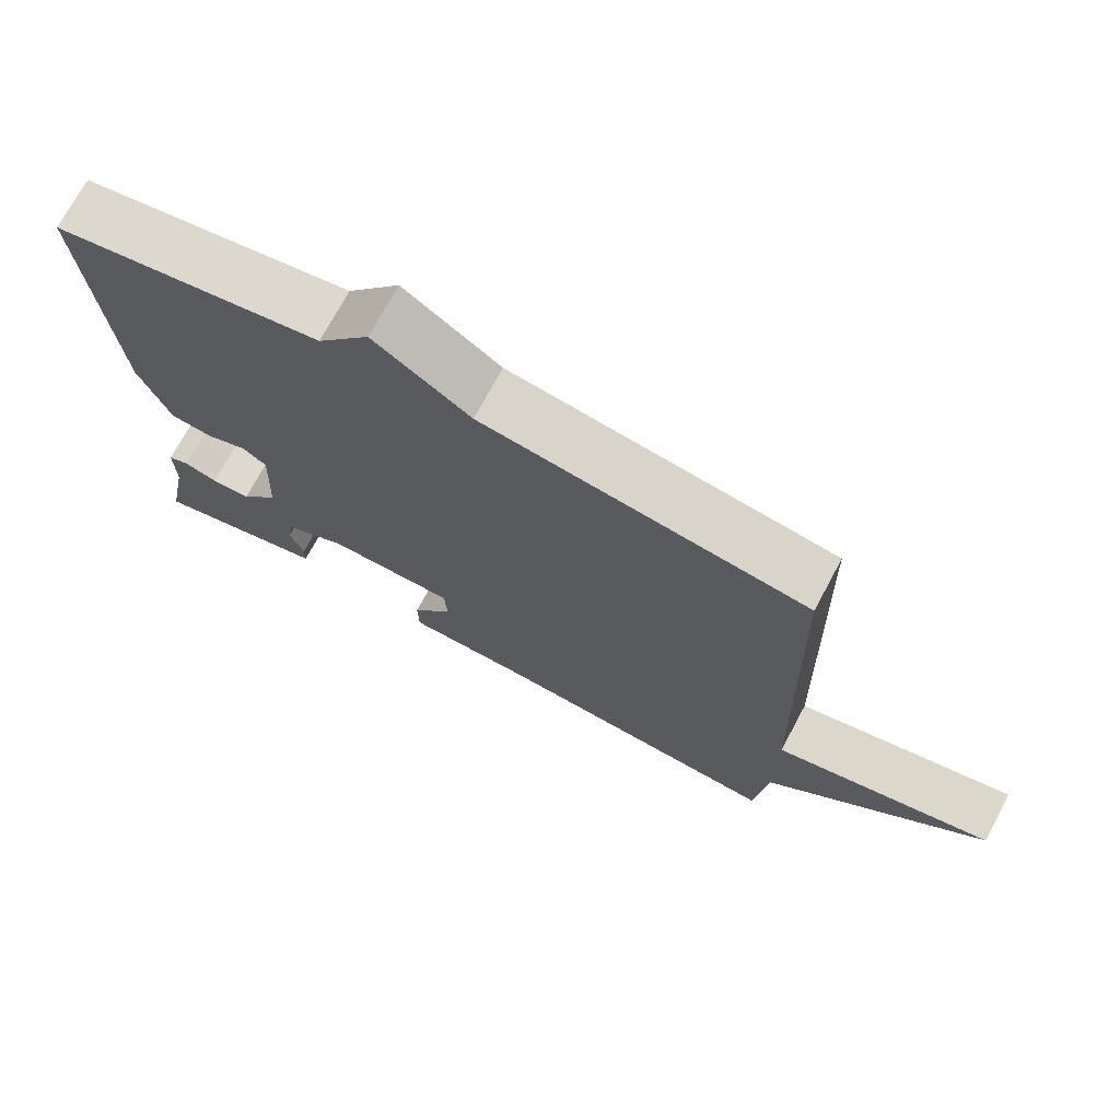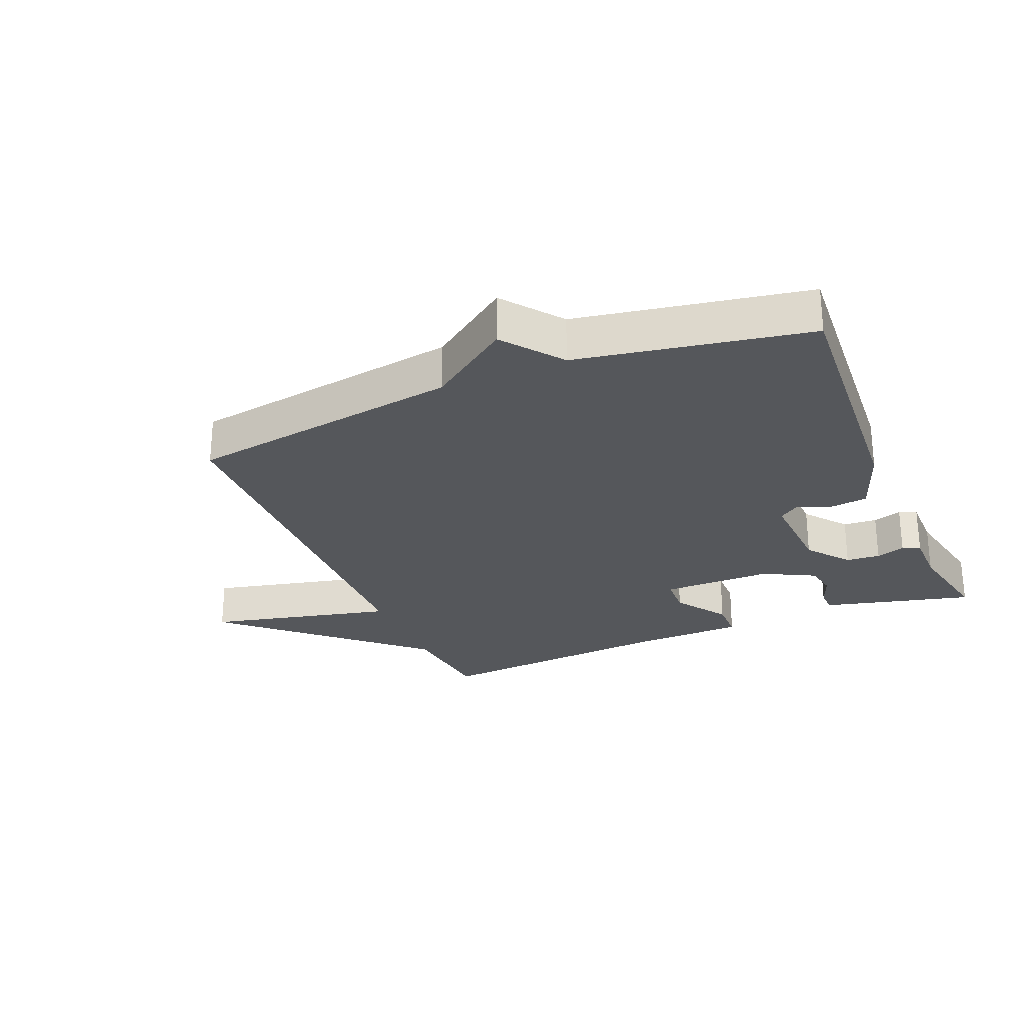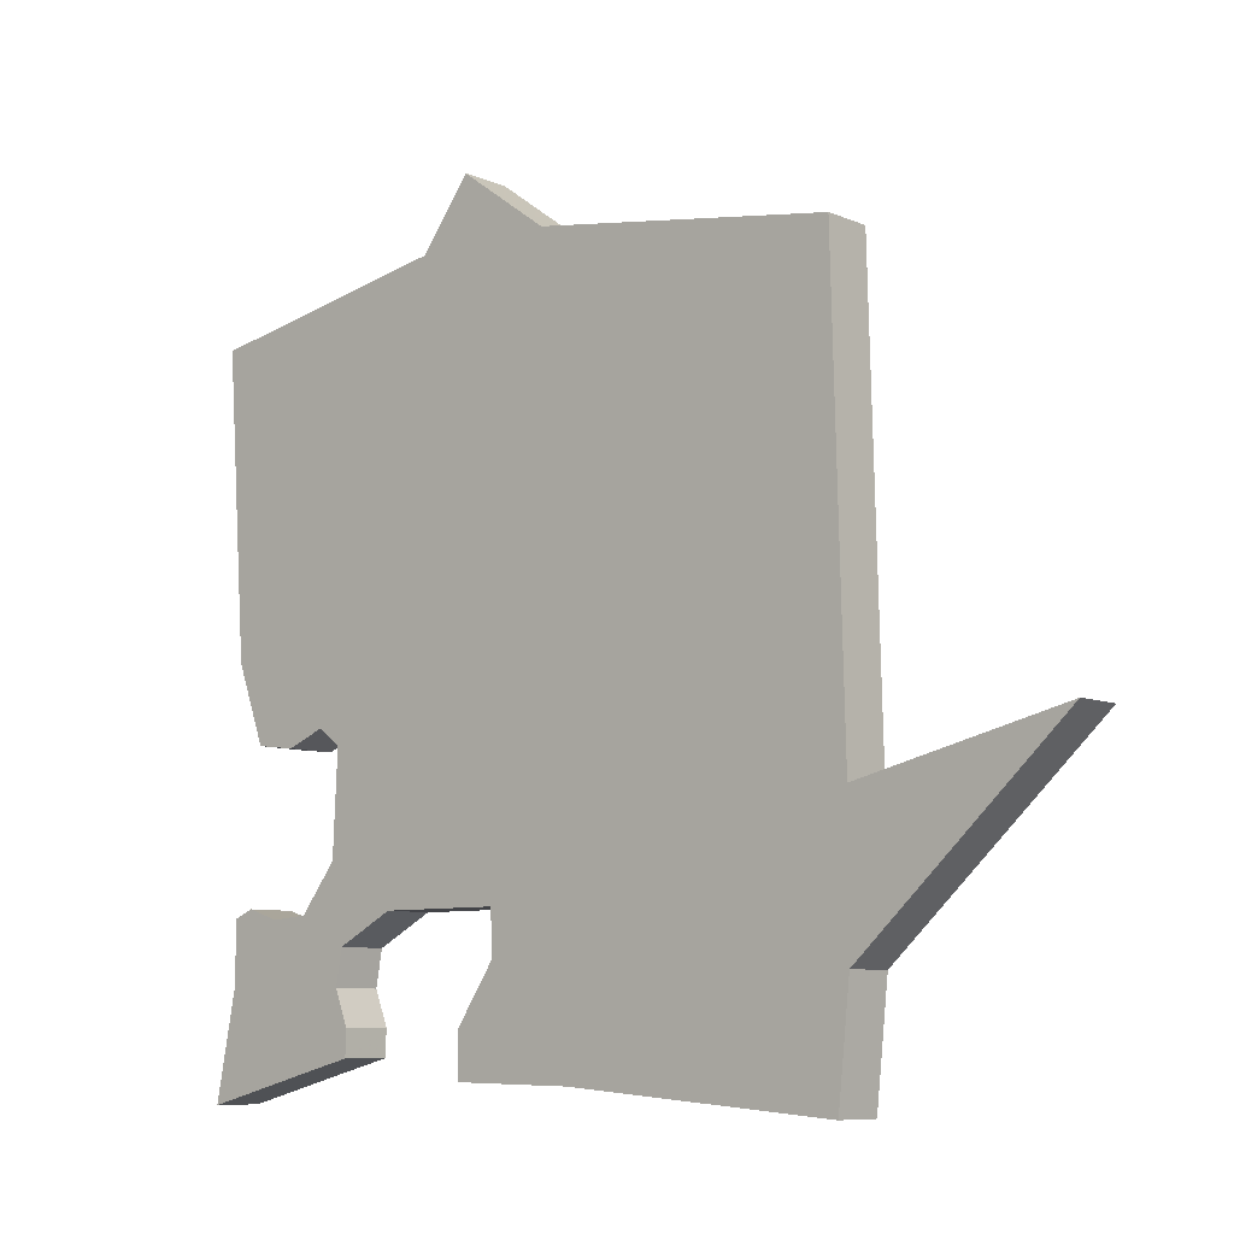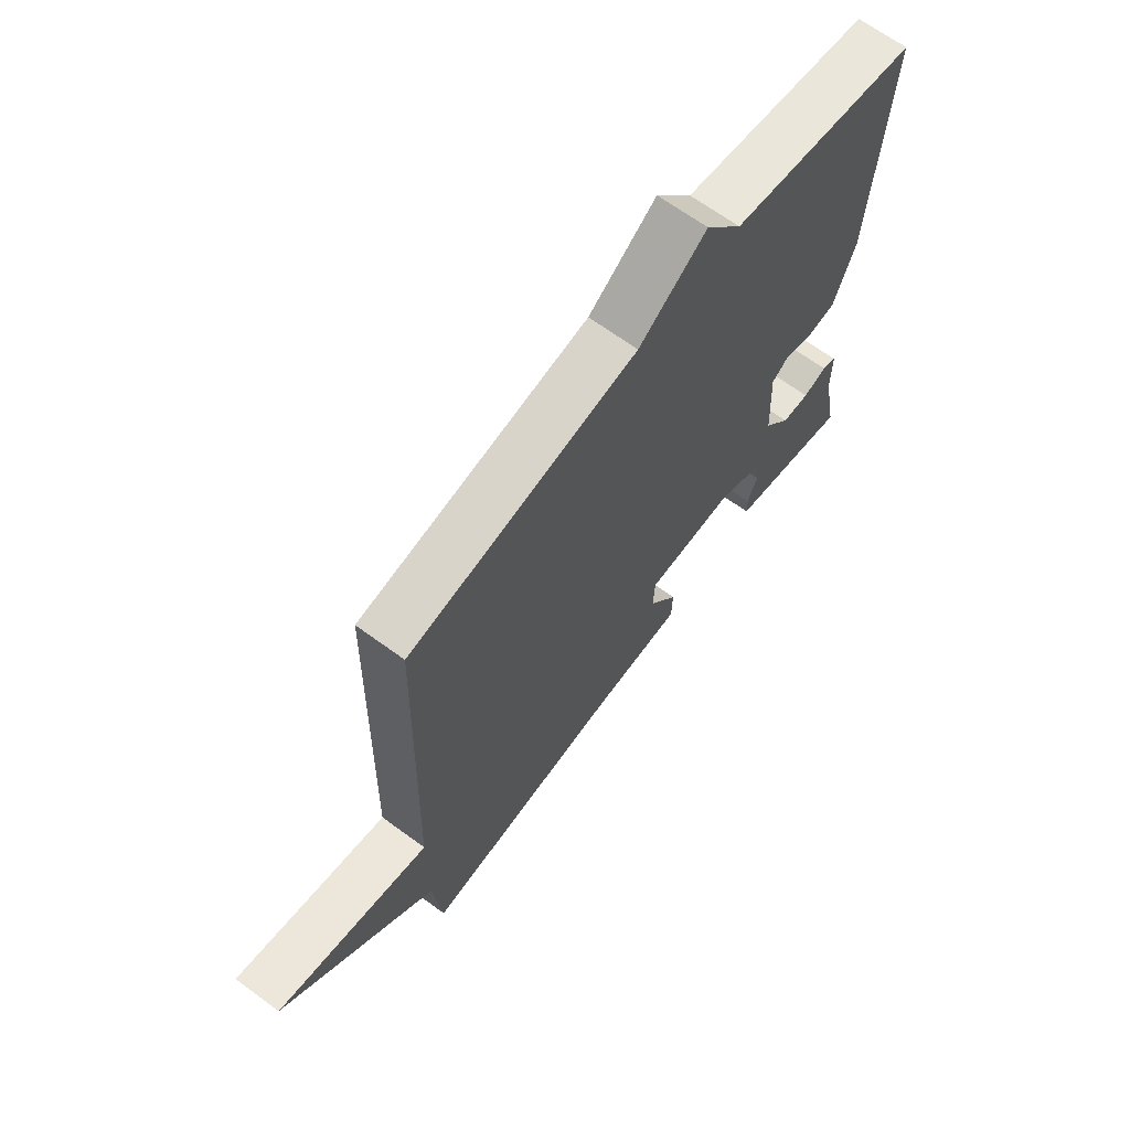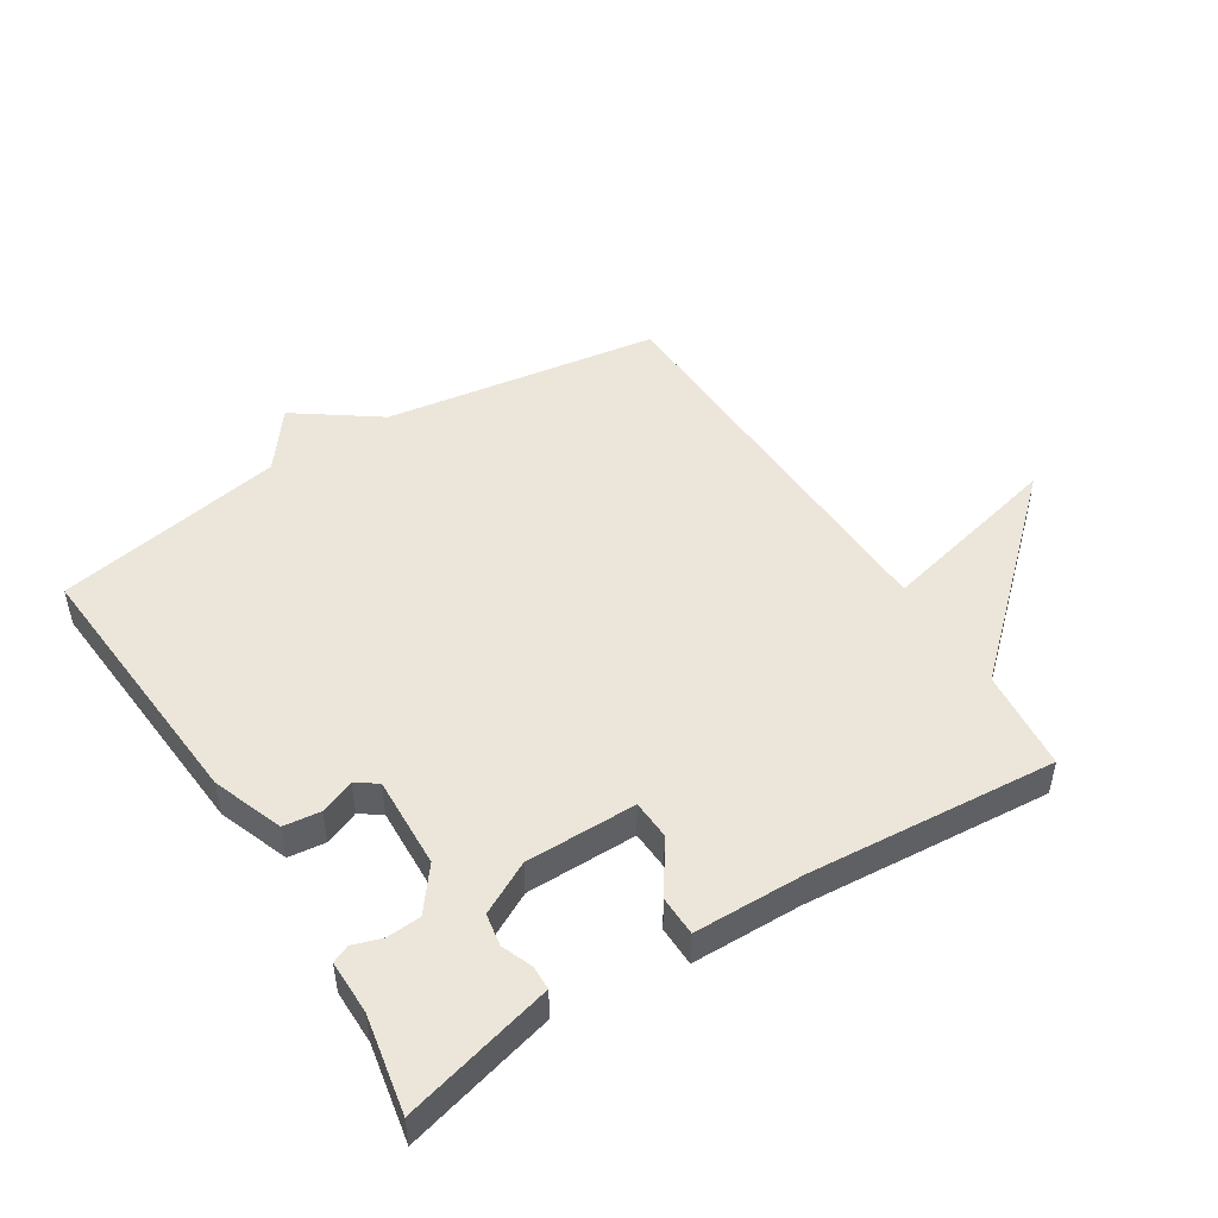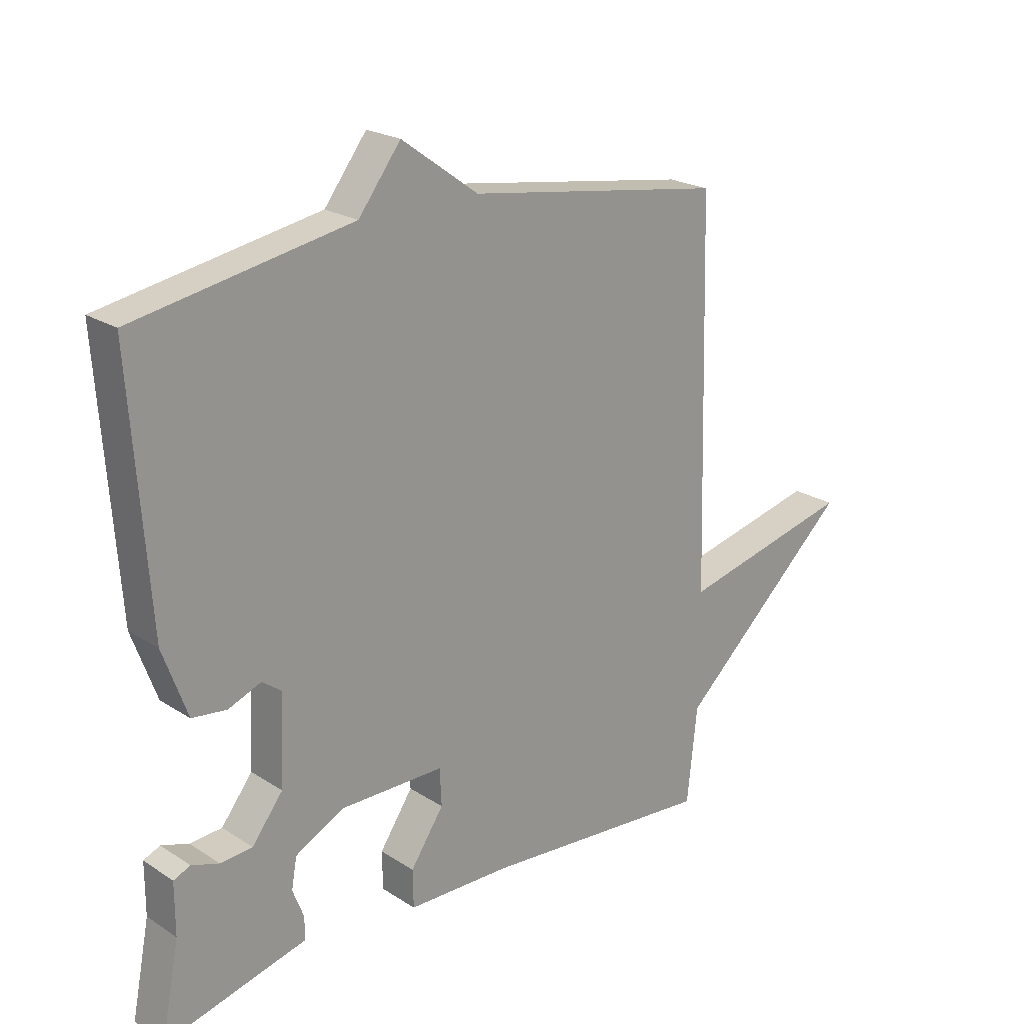
<metadata>
{"format":"obj","ext":"obj","renderer":"f3d","projection":"perspective","resolution":1024,"background":"white","views":[{"elev":72.4,"azim":-151.8,"up":"+Z"},{"elev":-26.6,"azim":22.9,"up":"+Y"},{"elev":-8.3,"azim":-138.9,"up":"+Z"},{"elev":66.4,"azim":-53.6,"up":"+Z"},{"elev":48.5,"azim":147.6,"up":"+Y"},{"elev":21.9,"azim":138.1,"up":"+Z"}]}
</metadata>
<code>
v 0.5 0.07 -0.5
v 0.329 0.07 -0.456
v 0.262 0.07 -0.439
v 0.261 0.07 -0.401
v 0.28 0.07 -0.352
v 0.271 0.07 -0.301
v 0.189 0.07 -0.258
v 0.014 0.07 -0.258
v 0.011 0.07 -0.32
v 0.067 0.07 -0.403
v 0.066 0.07 -0.466
v -0.108 0.07 -0.469
v -0.5 0.07 -0.5
v -0.517 0.07 -0.34
v -0.812 0.07 -0.07
v -0.517 0.07 -0.14
v -0.5 0.07 0.5
v -0.064 0.07 0.566
v 0.065 0.07 0.659
v 0.136 0.07 0.566
v 0.5 0.07 0.5
v 0.47 0.07 0.074
v 0.429 0.07 -0.038
v 0.371 0.07 -0.045
v 0.316 0.07 -0.023
v 0.283 0.07 -0.047
v 0.29 0.07 -0.193
v 0.342 0.07 -0.26
v 0.396 0.07 -0.264
v 0.442 0.07 -0.249
v 0.47 0.07 -0.261
v 0.47 0.07 -0.347
v 0.5 0 -0.5
v 0.329 0 -0.456
v 0.262 0 -0.439
v 0.261 0 -0.401
v 0.28 0 -0.352
v 0.271 0 -0.301
v 0.189 0 -0.258
v 0.014 0 -0.258
v 0.011 0 -0.32
v 0.067 0 -0.403
v 0.066 0 -0.466
v -0.108 0 -0.469
v -0.5 0 -0.5
v -0.517 0 -0.34
v -0.812 0 -0.07
v -0.517 0 -0.14
v -0.5 0 0.5
v -0.064 0 0.566
v 0.065 0 0.659
v 0.136 0 0.566
v 0.5 0 0.5
v 0.47 0 0.074
v 0.429 0 -0.038
v 0.371 0 -0.045
v 0.316 0 -0.023
v 0.283 0 -0.047
v 0.29 0 -0.193
v 0.342 0 -0.26
v 0.396 0 -0.264
v 0.442 0 -0.249
v 0.47 0 -0.261
v 0.47 0 -0.347
f 29 30 31 32
f 32 1 2
f 29 32 2
f 28 29 2
f 27 28 2
f 23 24 25
f 22 23 25
f 21 22 25
f 20 21 25
f 20 25 26
f 19 20 26
f 18 19 26
f 18 26 27
f 17 18 27
f 16 17 27
f 14 15 16
f 12 13 14 16
f 11 12 16
f 10 11 16
f 9 10 16
f 8 9 16
f 7 8 16 27
f 2 3 4 5
f 2 5 6
f 27 2 6
f 6 7 27
f 64 63 62 61
f 34 33 64
f 34 64 61
f 34 61 60
f 34 60 59
f 57 56 55
f 57 55 54
f 57 54 53
f 57 53 52
f 58 57 52
f 58 52 51
f 58 51 50
f 59 58 50
f 59 50 49
f 59 49 48
f 48 47 46
f 48 46 45 44
f 48 44 43
f 48 43 42
f 48 42 41
f 48 41 40
f 59 48 40 39
f 37 36 35 34
f 38 37 34
f 38 34 59
f 59 39 38
f 1 33 34 2
f 2 34 35 3
f 3 35 36 4
f 4 36 37 5
f 5 37 38 6
f 6 38 39 7
f 7 39 40 8
f 8 40 41 9
f 9 41 42 10
f 10 42 43 11
f 11 43 44 12
f 12 44 45 13
f 13 45 46 14
f 14 46 47 15
f 15 47 48 16
f 16 48 49 17
f 17 49 50 18
f 18 50 51 19
f 19 51 52 20
f 20 52 53 21
f 21 53 54 22
f 22 54 55 23
f 23 55 56 24
f 24 56 57 25
f 25 57 58 26
f 26 58 59 27
f 27 59 60 28
f 28 60 61 29
f 29 61 62 30
f 30 62 63 31
f 31 63 64 32
f 32 64 33 1

</code>
